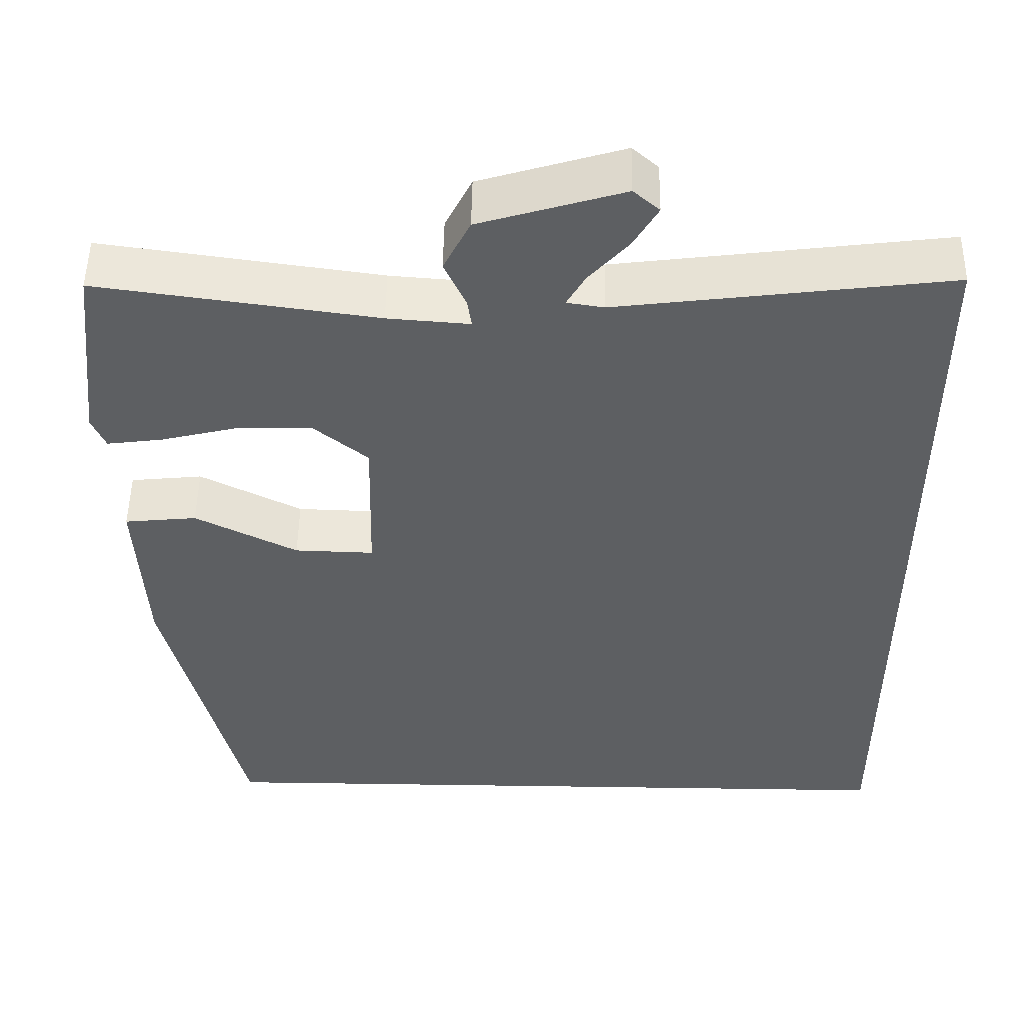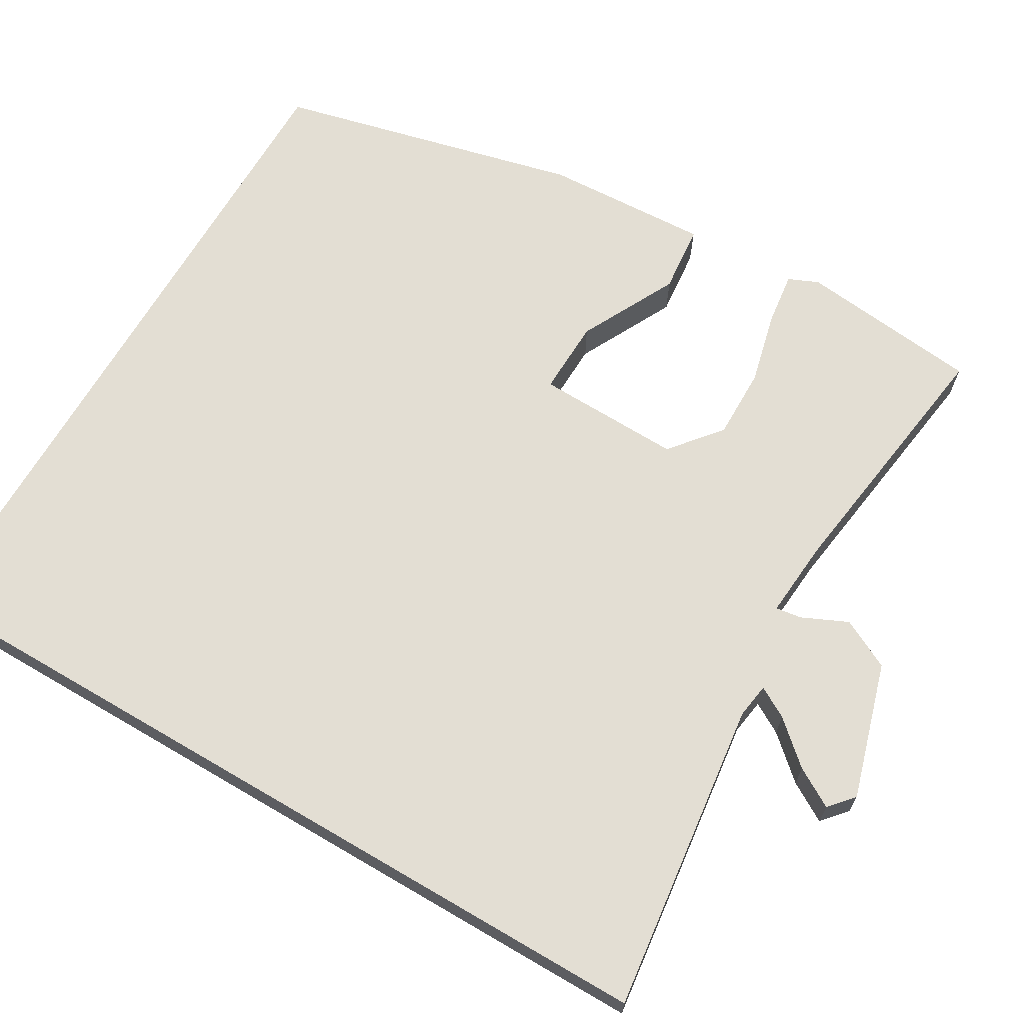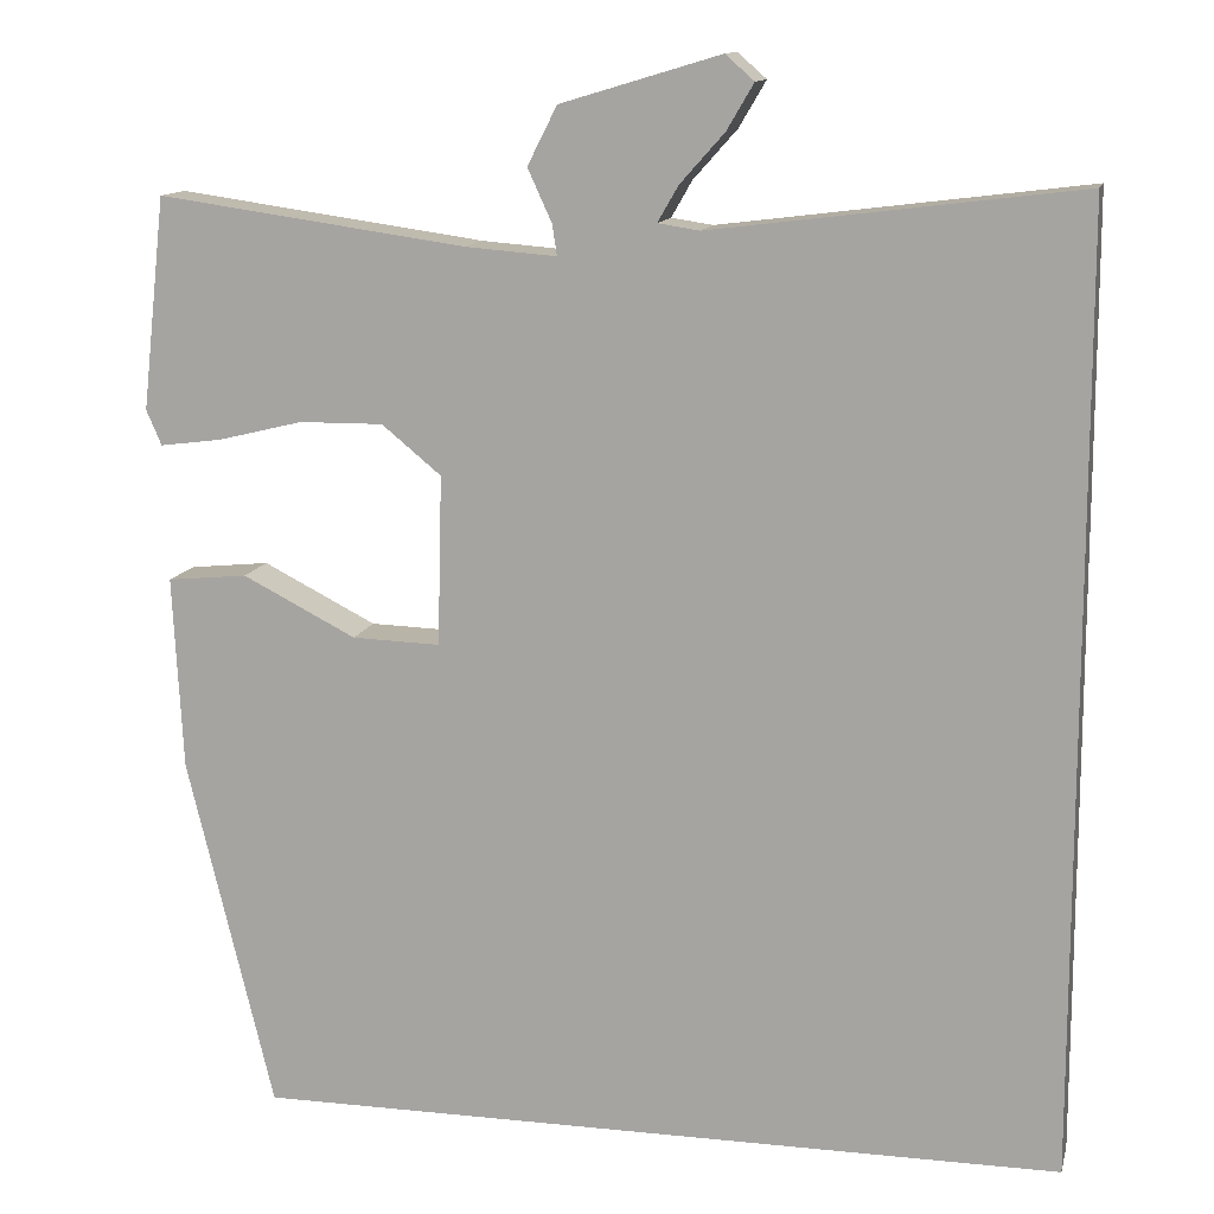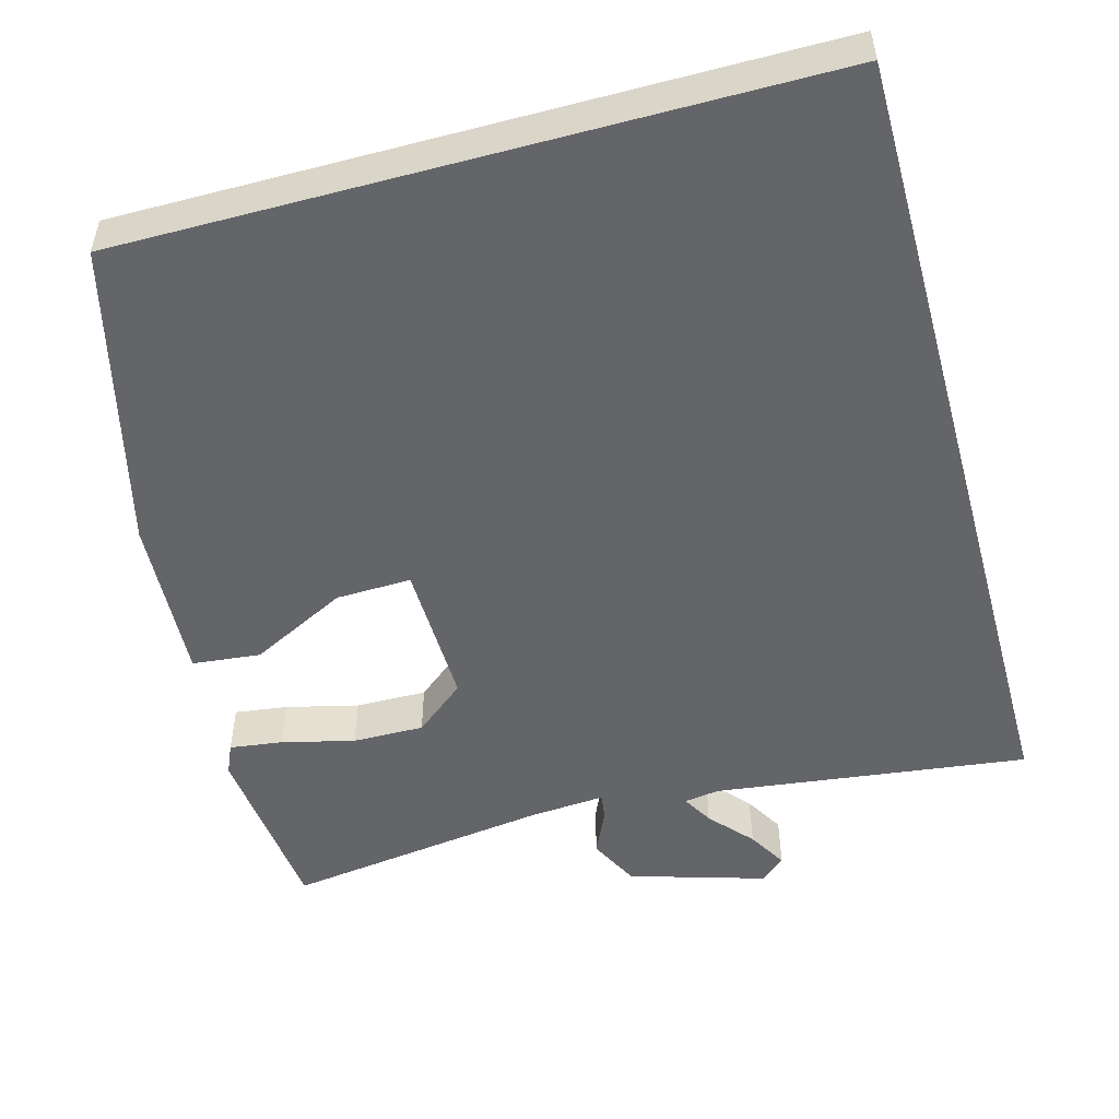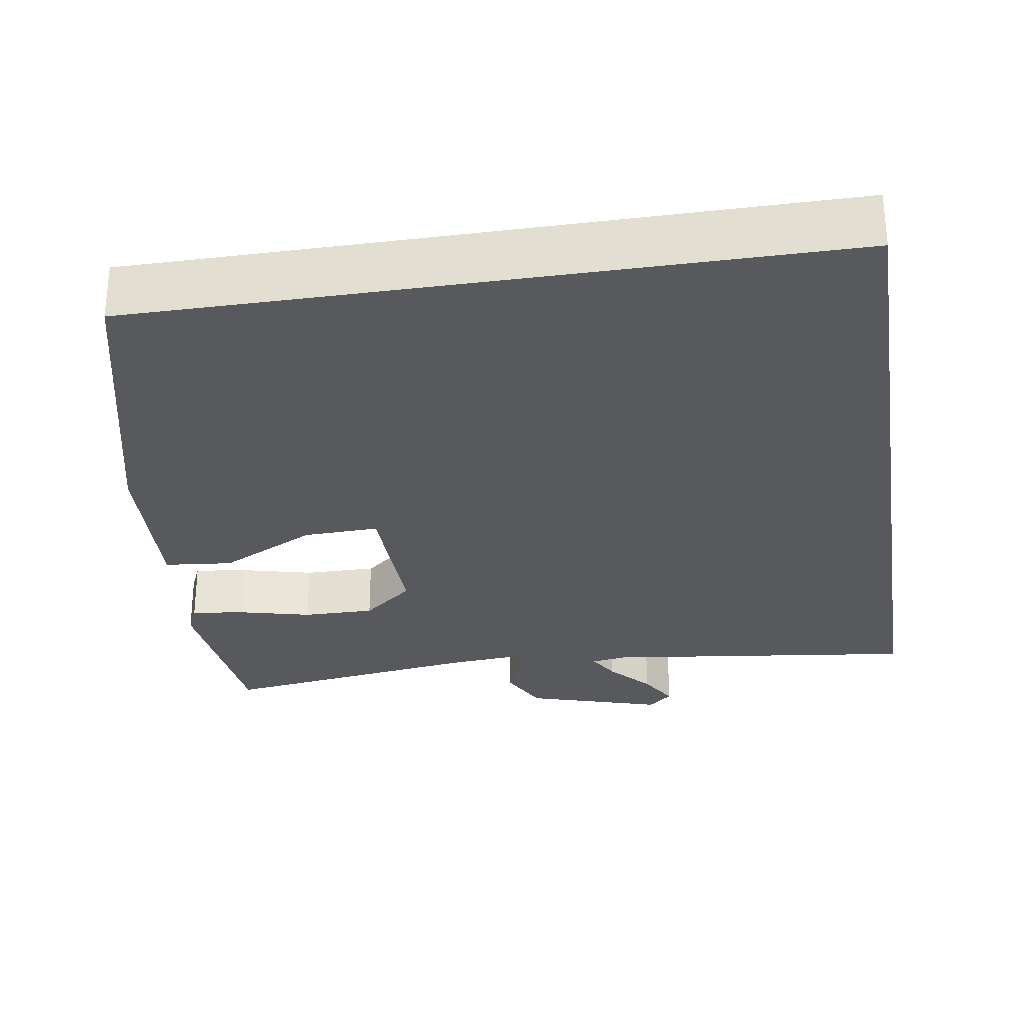
<metadata>
{"format":"obj","ext":"obj","renderer":"f3d","projection":"perspective","resolution":1024,"background":"white","views":[{"elev":50.5,"azim":-179.1,"up":"+Z"},{"elev":67.2,"azim":-59.6,"up":"+Y"},{"elev":12.7,"azim":-166.7,"up":"+Z"},{"elev":-51.6,"azim":-164.7,"up":"+Y"},{"elev":-29.3,"azim":-171.1,"up":"+Y"}]}
</metadata>
<code>
v -0.5 0.07 0.561
v -0.092 0.07 0.51
v -0.046 0.07 0.517
v -0.069 0.07 0.557
v -0.118 0.07 0.612
v -0.148 0.07 0.663
v -0.116 0.07 0.691
v 0.061 0.07 0.638
v 0.094 0.07 0.573
v 0.067 0.07 0.514
v 0.062 0.07 0.48
v 0.163 0.07 0.488
v 0.506 0.07 0.536
v 0.532 0.07 0.3
v 0.515 0.07 0.261
v 0.446 0.07 0.27
v 0.352 0.07 0.293
v 0.259 0.07 0.294
v 0.193 0.07 0.24
v 0.198 0.07 0.051
v 0.296 0.07 0.054
v 0.422 0.07 0.118
v 0.511 0.07 0.109
v 0.5 0.07 -0.106
v 0.404 0.07 -0.5
v -0.5 0.07 -0.5
v -0.5 0 0.561
v -0.092 0 0.51
v -0.046 0 0.517
v -0.069 0 0.557
v -0.118 0 0.612
v -0.148 0 0.663
v -0.116 0 0.691
v 0.061 0 0.638
v 0.094 0 0.573
v 0.067 0 0.514
v 0.062 0 0.48
v 0.163 0 0.488
v 0.506 0 0.536
v 0.532 0 0.3
v 0.515 0 0.261
v 0.446 0 0.27
v 0.352 0 0.293
v 0.259 0 0.294
v 0.193 0 0.24
v 0.198 0 0.051
v 0.296 0 0.054
v 0.422 0 0.118
v 0.511 0 0.109
v 0.5 0 -0.106
v 0.404 0 -0.5
v -0.5 0 -0.5
f 24 25 26
f 23 24 26
f 22 23 26
f 21 22 26
f 20 21 26
f 26 1 2
f 20 26 2
f 19 20 2
f 18 19 2 3
f 17 18 3 4
f 15 16 17
f 14 15 17
f 13 14 17
f 12 13 17
f 11 12 17
f 11 17 4
f 6 7 8
f 5 6 8
f 4 5 8
f 11 4 8
f 10 11 8
f 8 9 10
f 52 51 50
f 52 50 49
f 52 49 48
f 52 48 47
f 52 47 46
f 28 27 52
f 28 52 46
f 28 46 45
f 29 28 45 44
f 30 29 44 43
f 43 42 41
f 43 41 40
f 43 40 39
f 43 39 38
f 43 38 37
f 30 43 37
f 34 33 32
f 34 32 31
f 34 31 30
f 34 30 37
f 34 37 36
f 36 35 34
f 1 27 28 2
f 2 28 29 3
f 3 29 30 4
f 4 30 31 5
f 5 31 32 6
f 6 32 33 7
f 7 33 34 8
f 8 34 35 9
f 9 35 36 10
f 10 36 37 11
f 11 37 38 12
f 12 38 39 13
f 13 39 40 14
f 14 40 41 15
f 15 41 42 16
f 16 42 43 17
f 17 43 44 18
f 18 44 45 19
f 19 45 46 20
f 20 46 47 21
f 21 47 48 22
f 22 48 49 23
f 23 49 50 24
f 24 50 51 25
f 25 51 52 26
f 26 52 27 1

</code>
